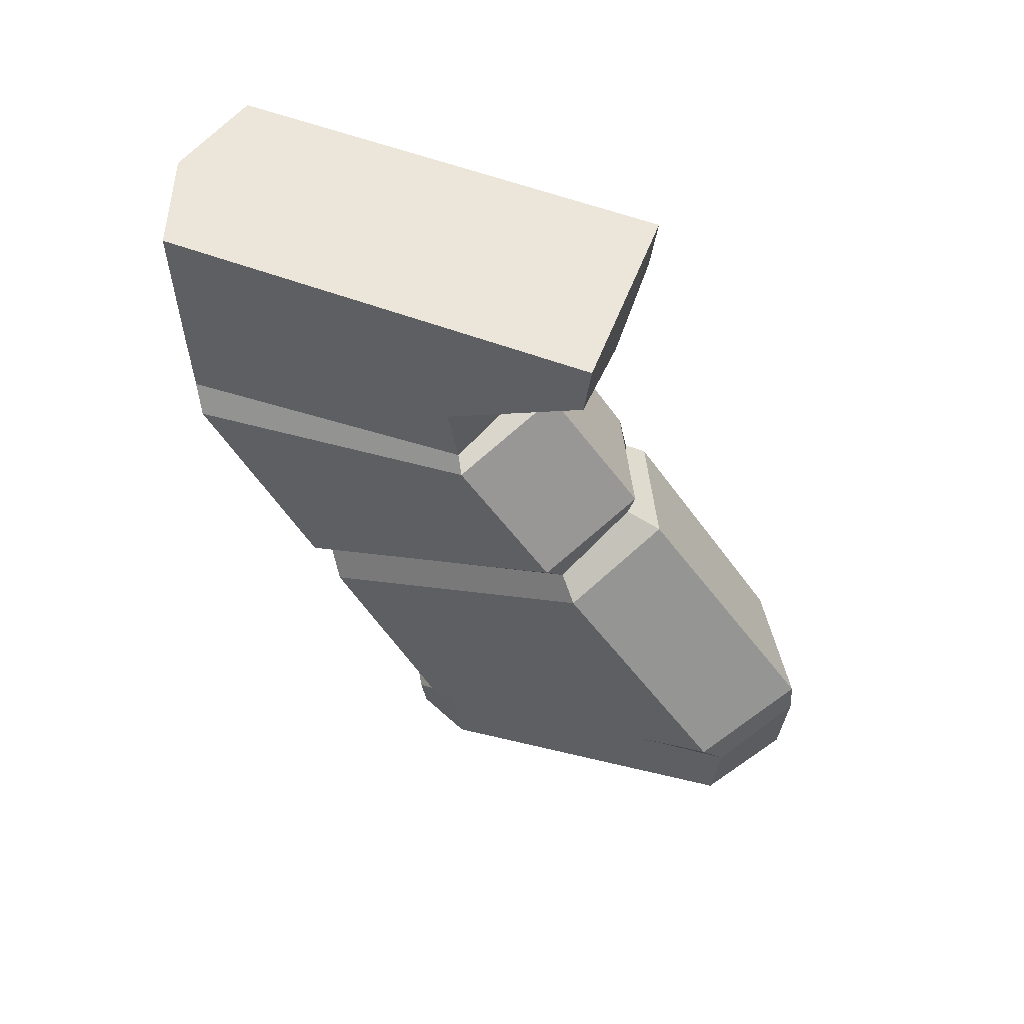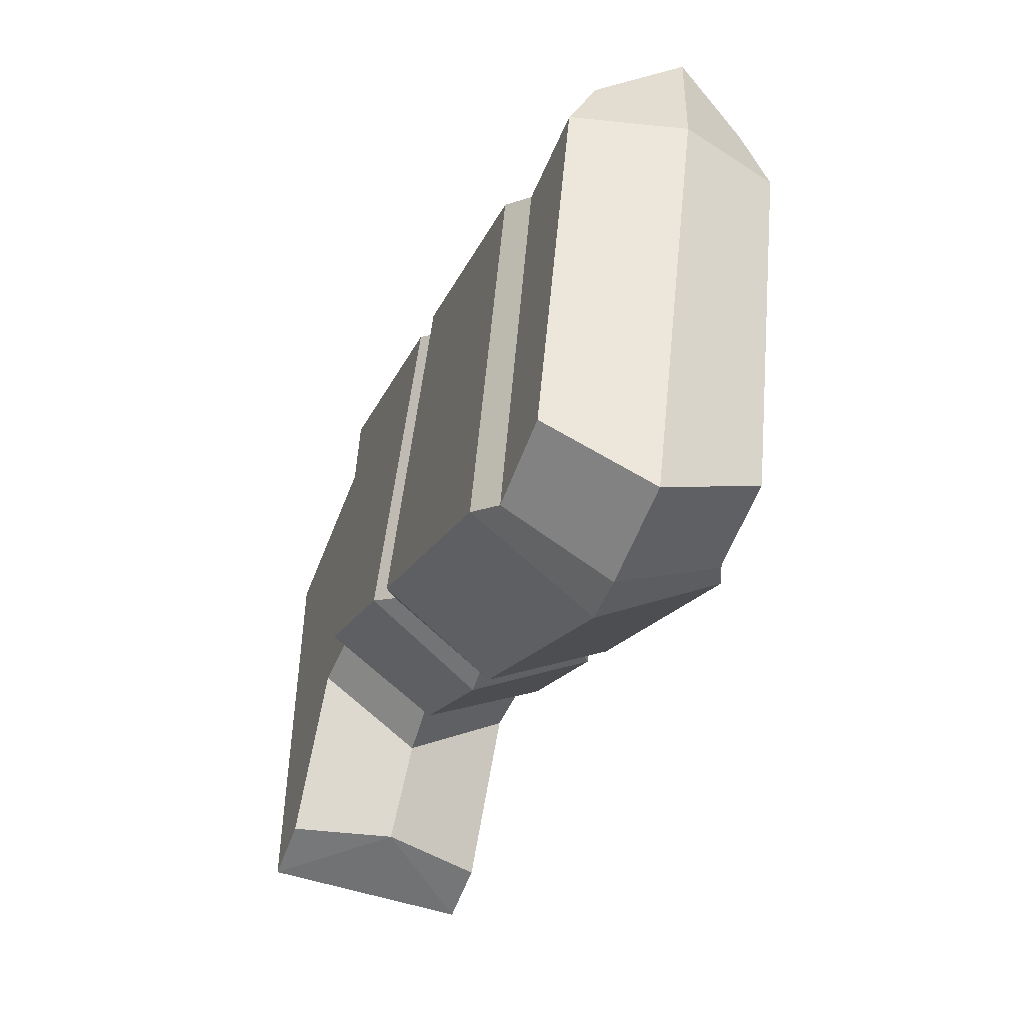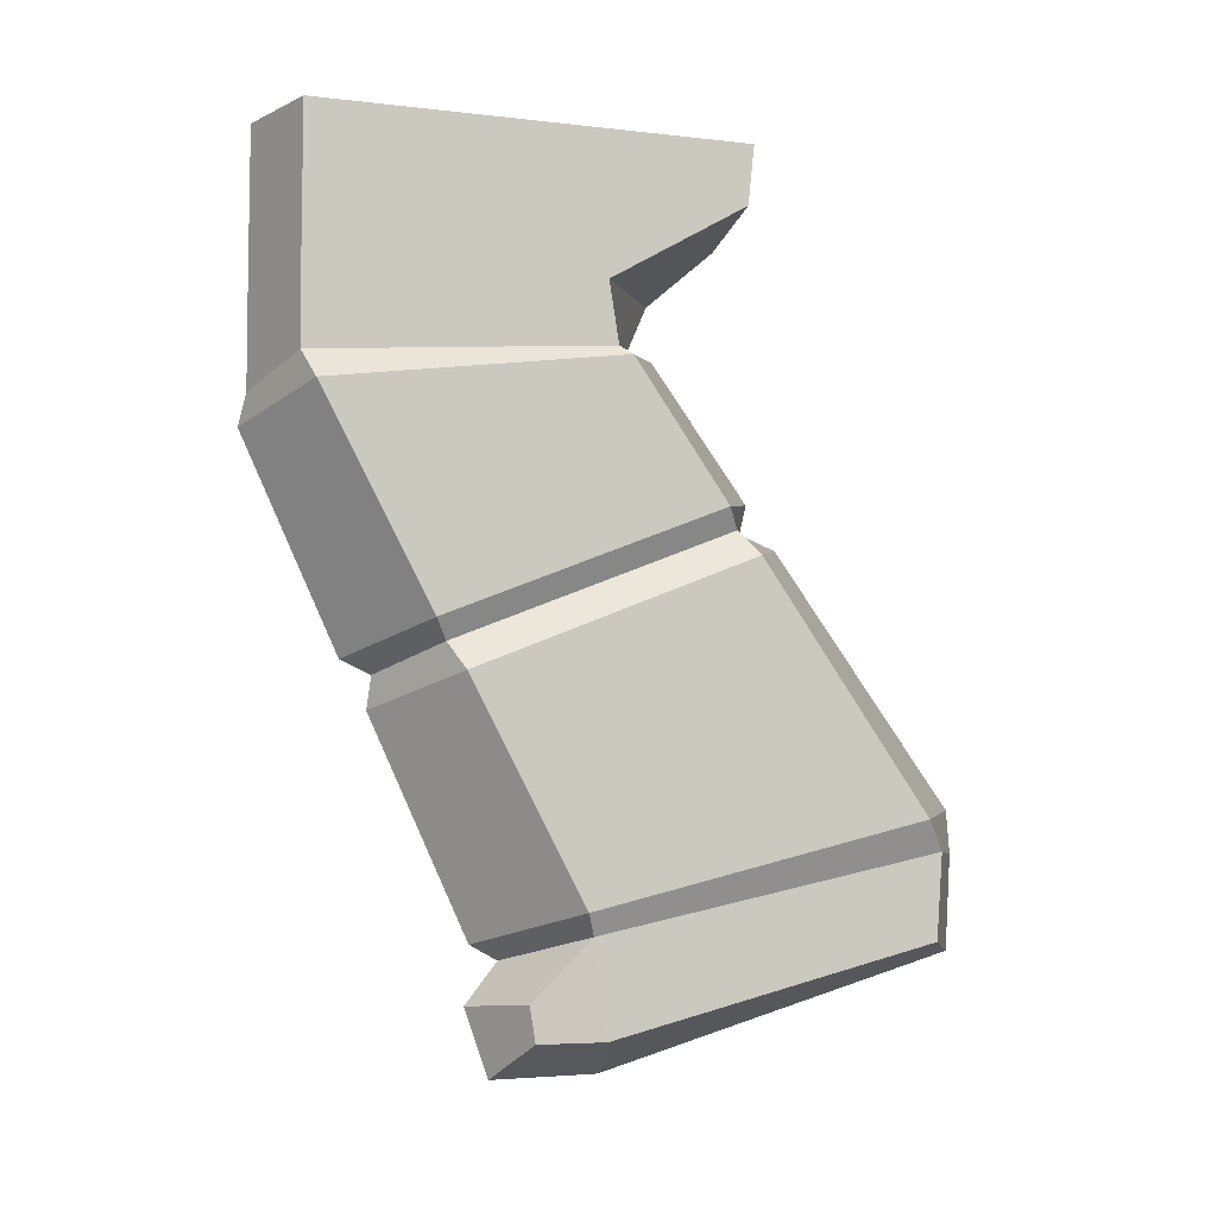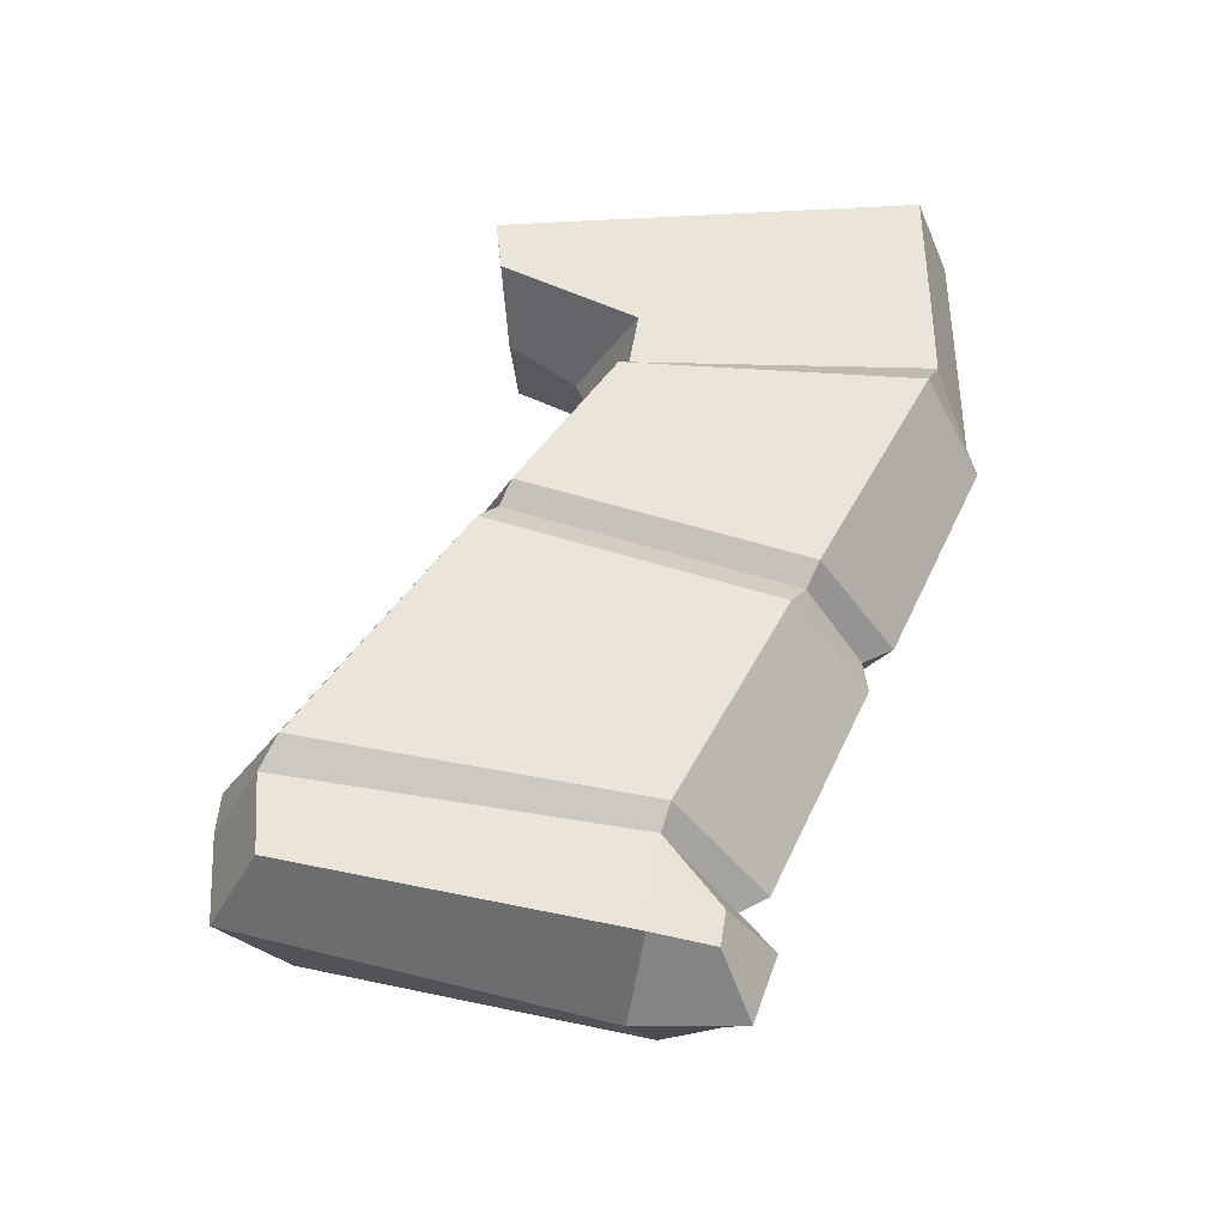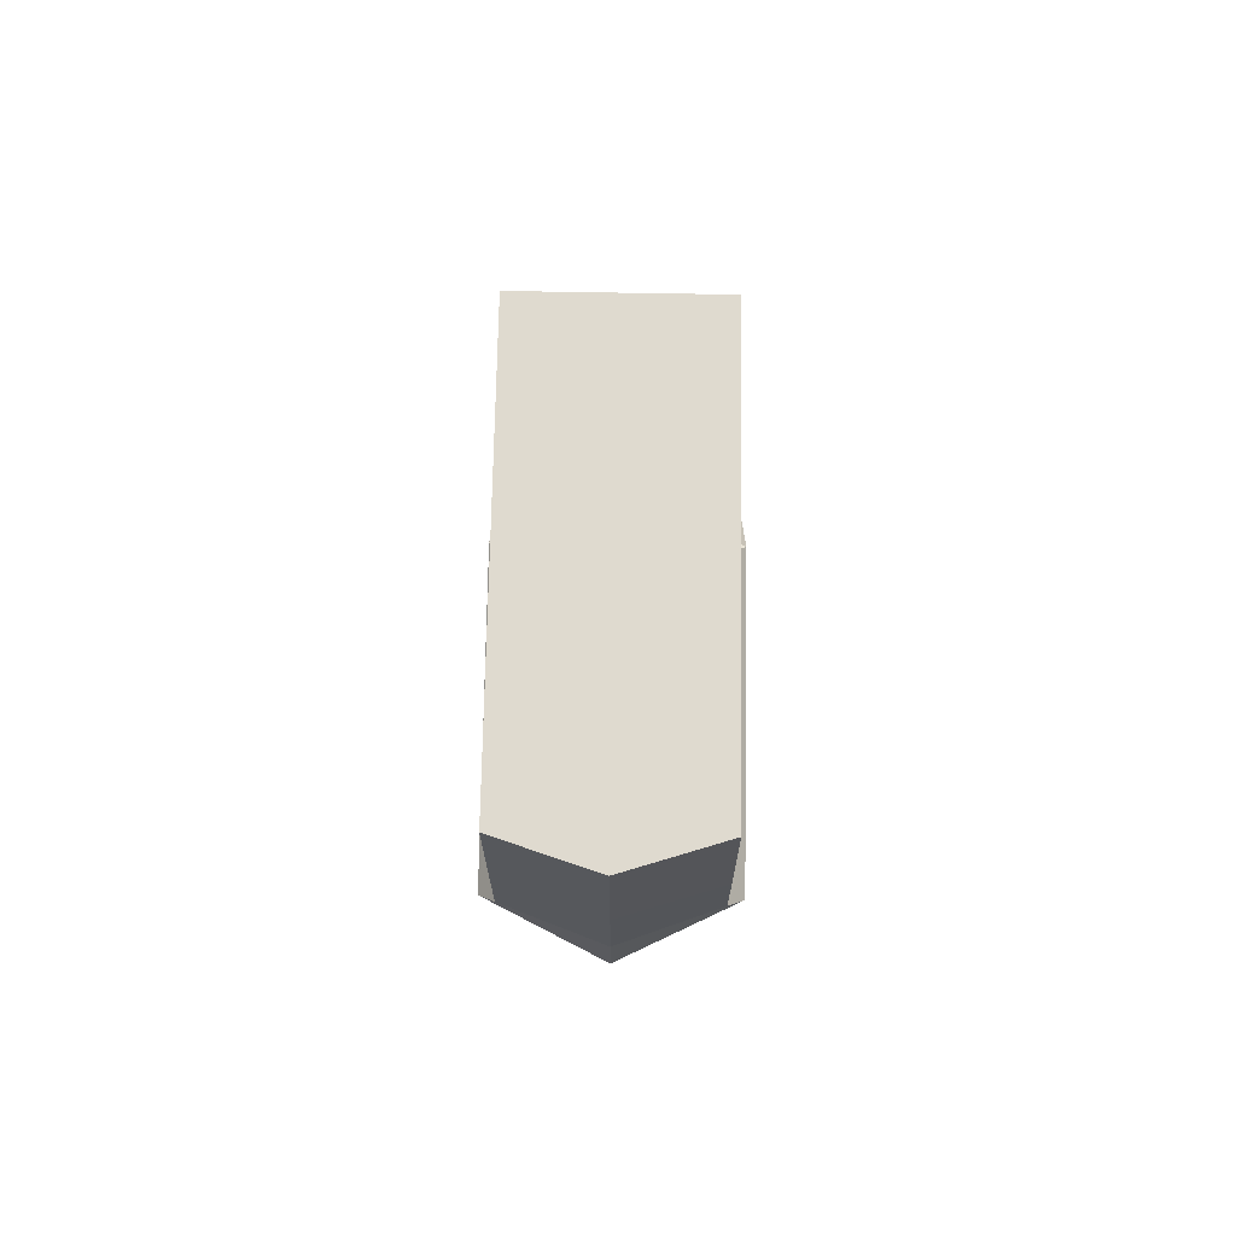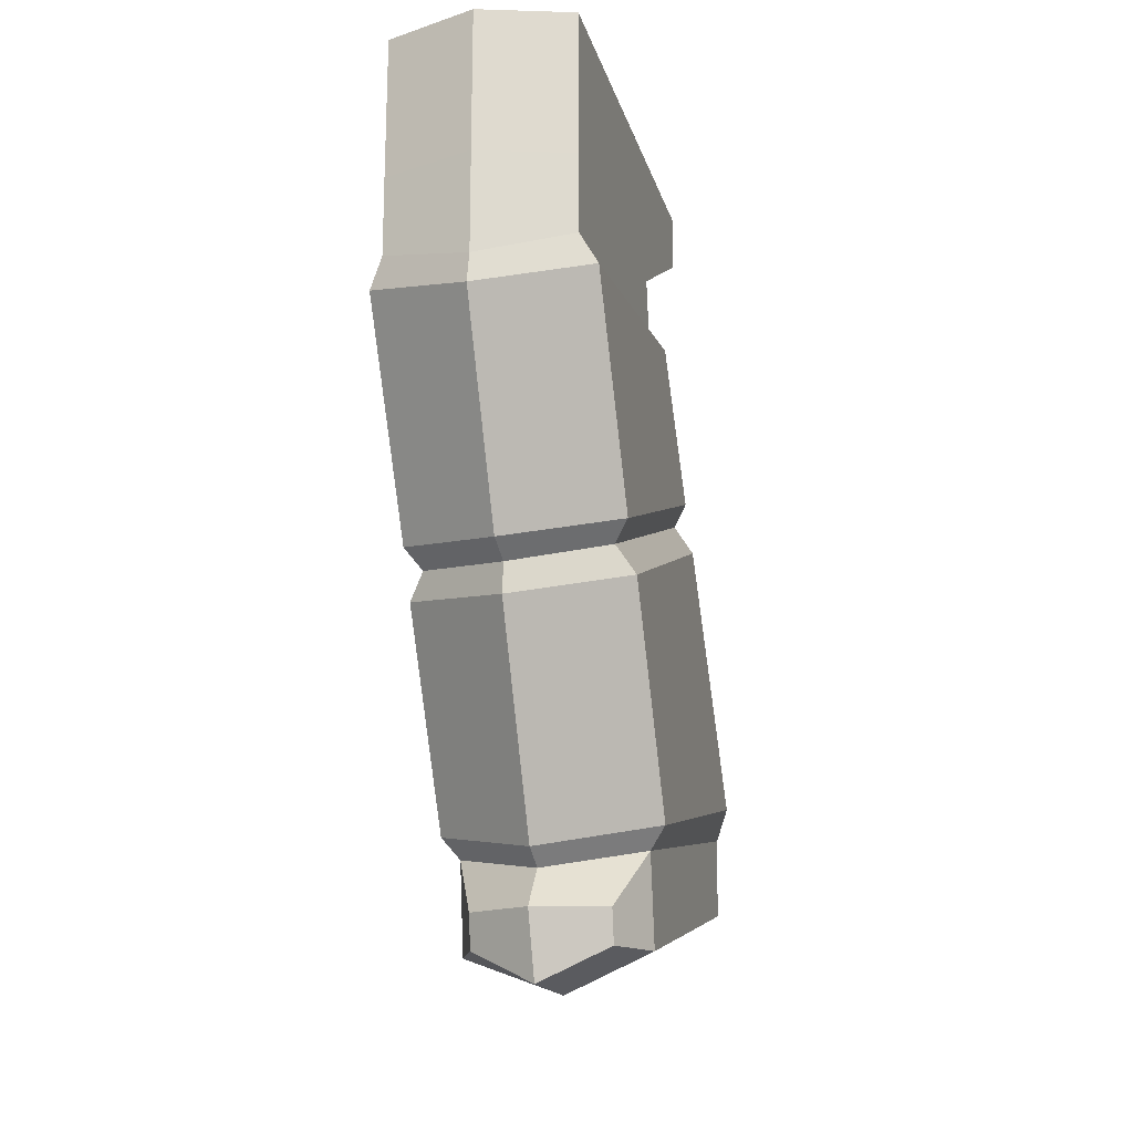
<metadata>
{"format":"obj","ext":"obj","renderer":"f3d","projection":"perspective","resolution":1024,"background":"white","views":[{"elev":57.6,"azim":111.1,"up":"+Y"},{"elev":-51.2,"azim":-20.1,"up":"+Z"},{"elev":-6.5,"azim":71.1,"up":"+Y"},{"elev":-37.8,"azim":-86.3,"up":"+Y"},{"elev":70.6,"azim":1.0,"up":"+Y"},{"elev":-18.6,"azim":14.5,"up":"+Y"}]}
</metadata>
<code>
v 1.229 -8.335 -6.454
v 1.229 -9.338 -1.931
v 1.229 -10.55 -2.103
v 1.229 -9.434 -6.37
v 1.229 -2.284 -2.248
v 1.229 -1.474 -2.119
v 1.229 -1.554 1.64
v 0.8983 -10.13 -1.253
v 0.8983 -10.58 -1.325
v 1.229 -2.611 1.632
v -0 -8.342 -7.187
v -0 -9.643 -1.12
v -0 -9.585 -7.108
v -0 -11.01 -2.387
v -0 -2.167 -2.731
v -0 -1.474 -3.033
v -0 -2.909 2.03
v -0 -1.554 2.034
v -0 -10.18 -0.7043
v -0 -11.05 -1.013
v 1.229 0.3924 1.64
v 1.229 -0.3988 -3.937
v 1.229 0.3924 -4.021
v -0 -0.6855 -3.937
v -1.229 0.3924 -4.021
v -1.229 -8.335 -6.454
v -1.229 -9.338 -1.931
v -1.229 -10.55 -2.103
v -1.229 -9.434 -6.37
v -1.229 -2.284 -2.248
v -1.229 -1.474 -2.119
v -1.229 -1.554 1.64
v -0.8983 -10.13 -1.253
v -0.8983 -10.58 -1.325
v -1.229 -2.611 1.632
v -1.229 0.3924 1.64
v -1.229 -0.3988 -3.937
v -0 0.3924 2.034
v 1.229 -4.462 -3.762
v 1.229 -5.929 -0.1253
v -0 -4.323 -4.287
v -0 -6.242 0.4707
v -1.229 -6.048 -0.1884
v -1.229 -4.575 -3.84
v 1.435 -2.968 1.484
v -0.000881 -3.336 2.127
v -0.000944 -6.062 0.8667
v 1.432 -5.673 0.04348
v -1.424 -2.432 -2.369
v -0.001024 -2.184 -3.105
v -0.001044 -3.942 -4.378
v -1.423 -4.303 -3.667
v -1.436 -2.976 1.478
v -1.433 -5.779 -0.01356
v 1.422 -4.203 -3.598
v 1.423 -2.424 -2.364
v 1.428 -7.943 -6.197
v 1.43 -4.78 -4.003
v 1.454 -6.276 -0.32
v 1.451 -9.056 -1.799
v 0.000589 -7.789 -7.142
v 0.000567 -4.513 -4.77
v -1.45 -9.063 -1.803
v -1.454 -6.381 -0.3757
v -1.429 -4.88 -4.072
v -1.428 -7.95 -6.203
v 0.000541 -6.667 0.5284
v 0.000605 -9.448 -0.7591
f 57 58 59 60
f 2 3 4 1
f 5 6 7 10
f 2 8 9 3
f 61 62 58 57
f 45 46 47 48
f 4 13 11 1
f 3 14 13 4
f 5 15 16 6
f 2 12 19 8
f 9 20 14 3
f 8 19 20 9
f 7 18 17 10
f 6 21 7
f 6 22 23 21
f 6 16 24 22
f 24 25 23
f 63 64 65 66
f 27 26 29 28
f 30 35 32 31
f 27 28 34 33
f 49 50 51 52
f 46 53 54 47
f 29 26 11 13
f 28 29 13 14
f 30 31 16 15
f 27 33 19 12
f 34 28 14 20
f 33 34 20 19
f 32 35 17 18
f 31 32 36
f 31 36 25 37
f 31 37 24 16
f 37 25 24
f 38 23 25
f 22 24 23
f 7 21 38 18
f 38 21 23
f 36 38 25
f 38 36 32 18
f 48 55 56 45
f 55 51 50 56
f 59 67 68 60
f 52 54 53 49
f 65 62 61 66
f 67 64 63 68
f 10 17 46 45
f 42 40 48 47
f 30 15 50 49
f 41 44 52 51
f 17 35 53 46
f 43 42 47 54
f 40 39 55 48
f 5 10 45 56
f 39 41 51 55
f 15 5 56 50
f 44 43 54 52
f 35 30 49 53
f 39 40 59 58
f 2 1 57 60
f 41 39 58 62
f 1 11 61 57
f 43 44 65 64
f 26 27 63 66
f 40 42 67 59
f 12 2 60 68
f 44 41 62 65
f 11 26 66 61
f 42 43 64 67
f 27 12 68 63

</code>
